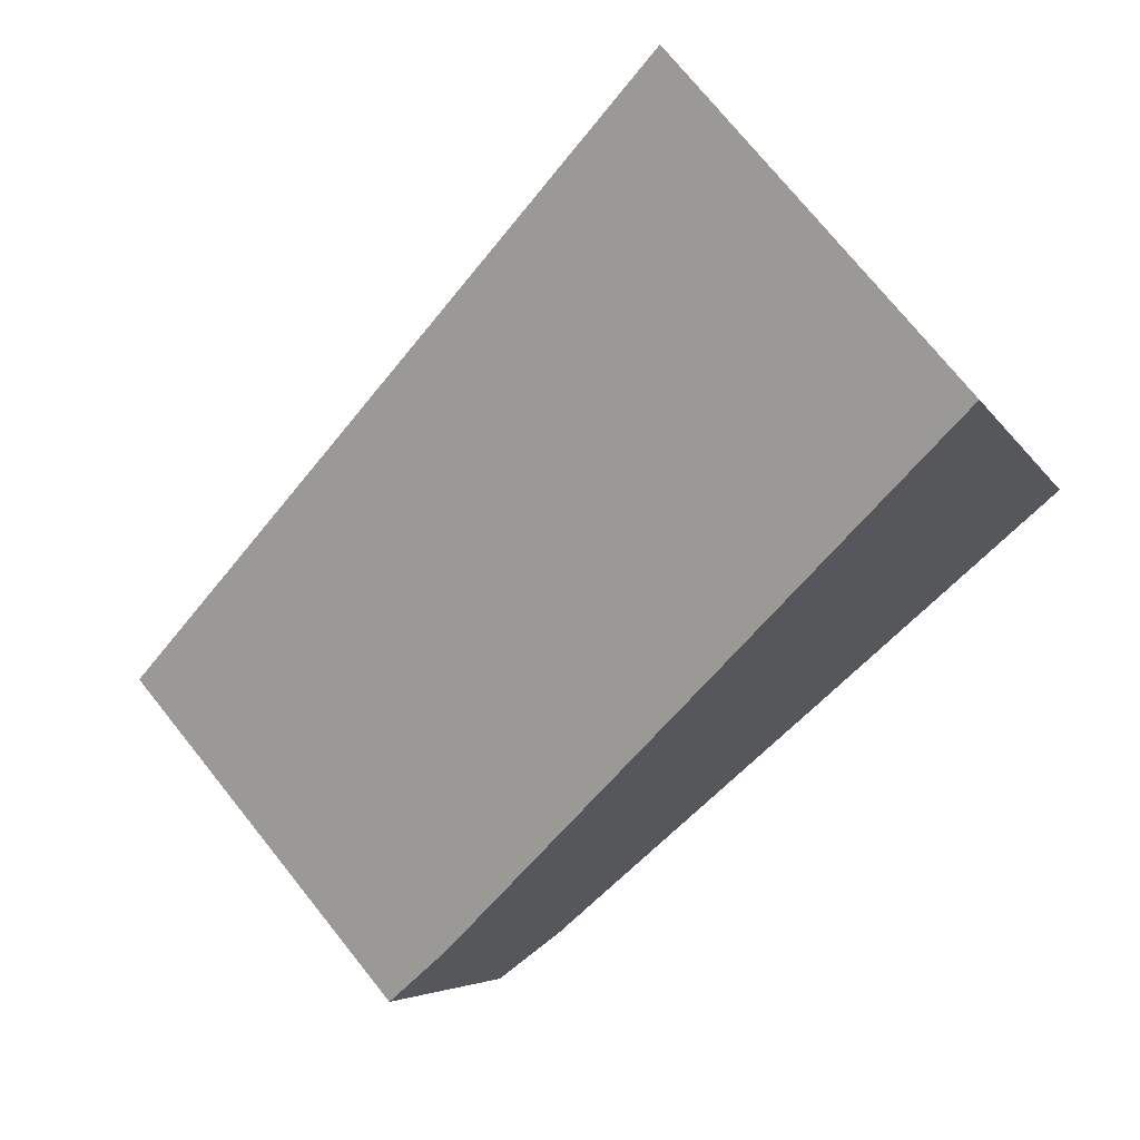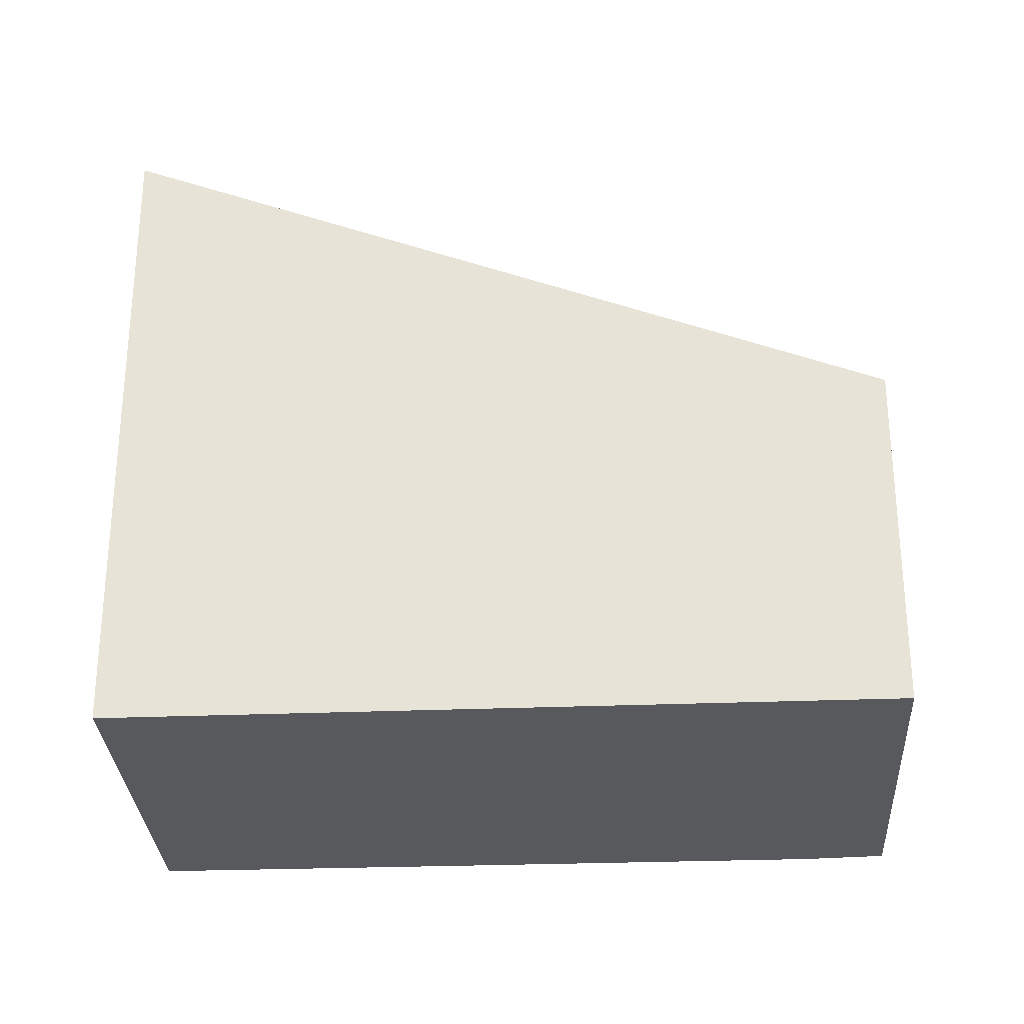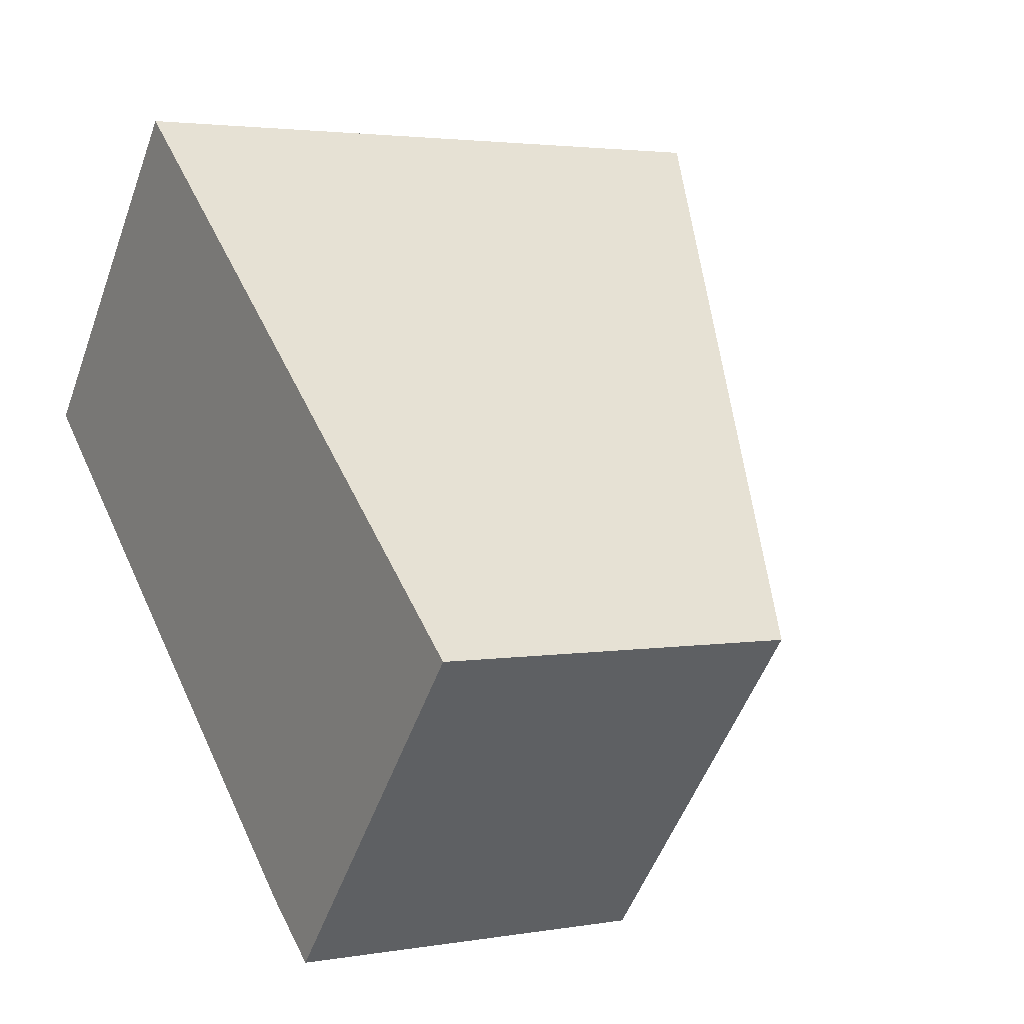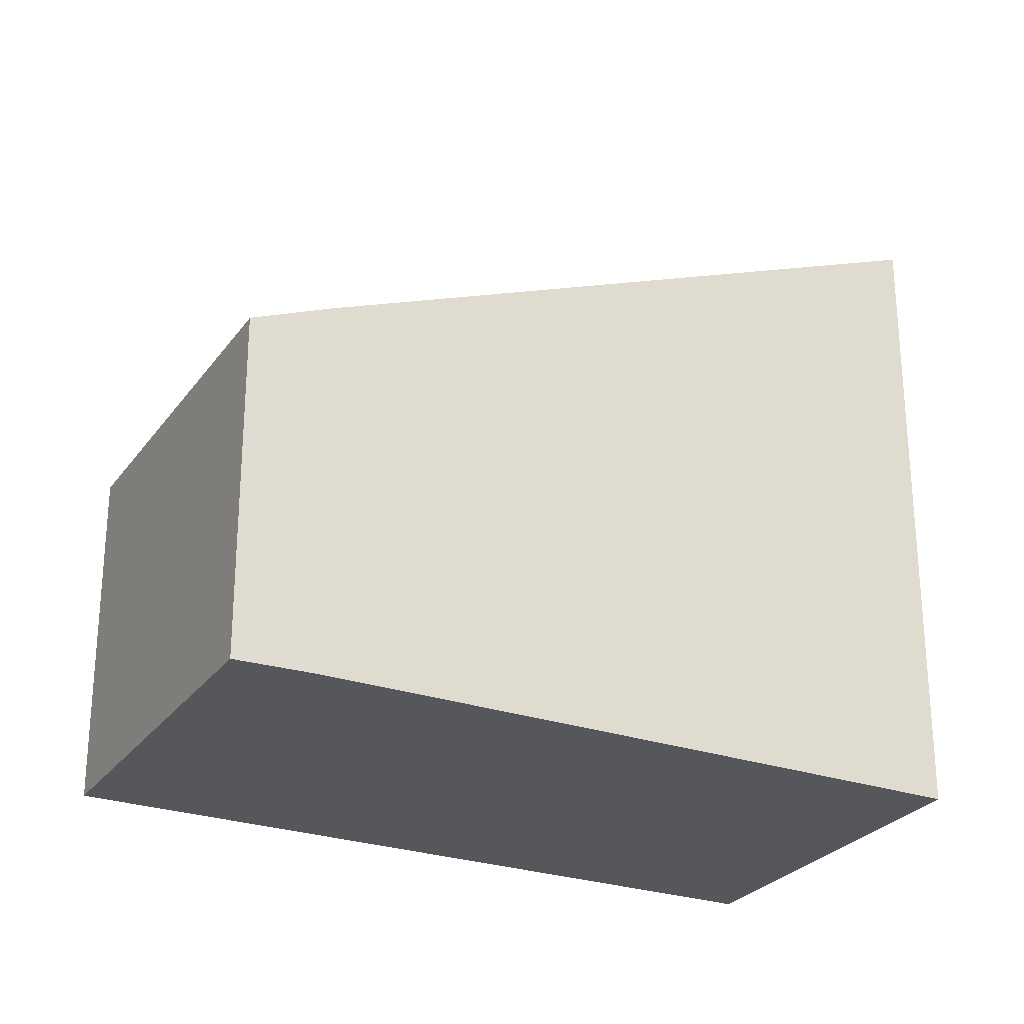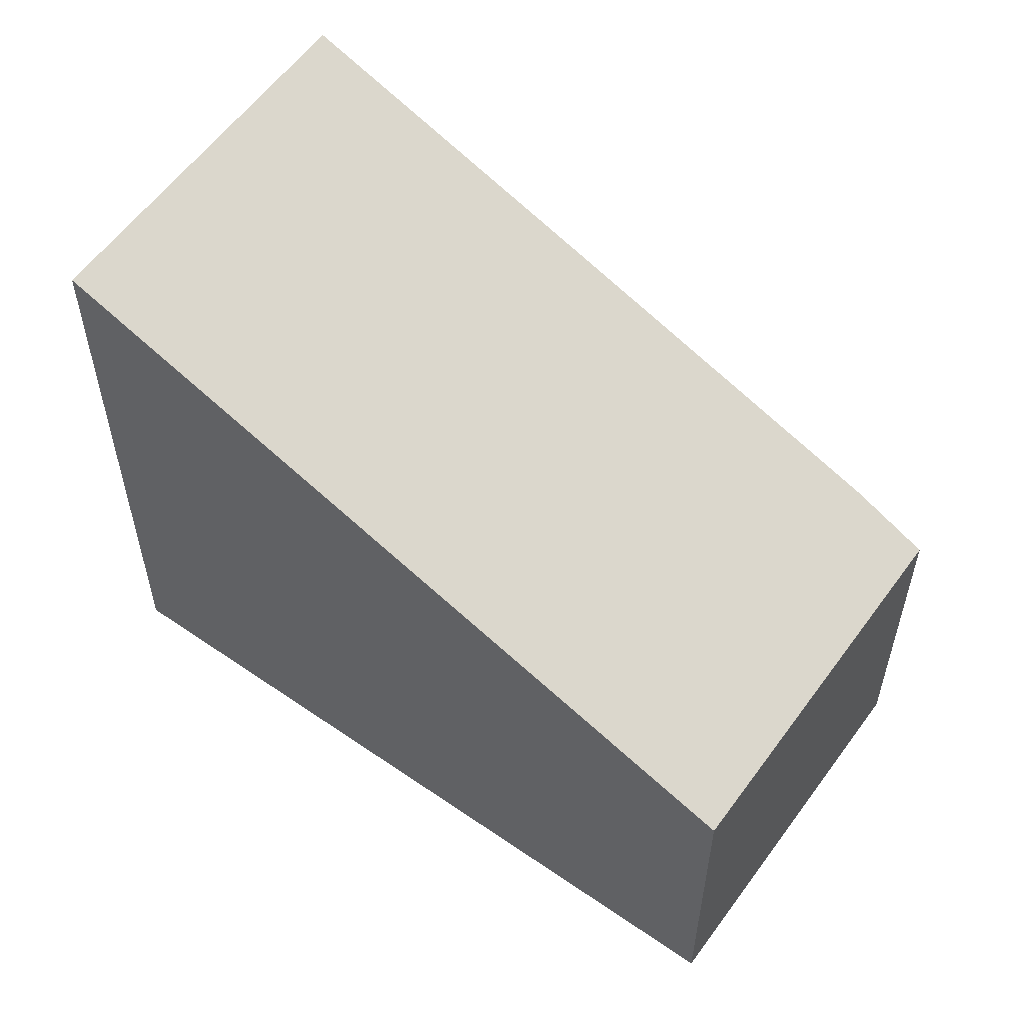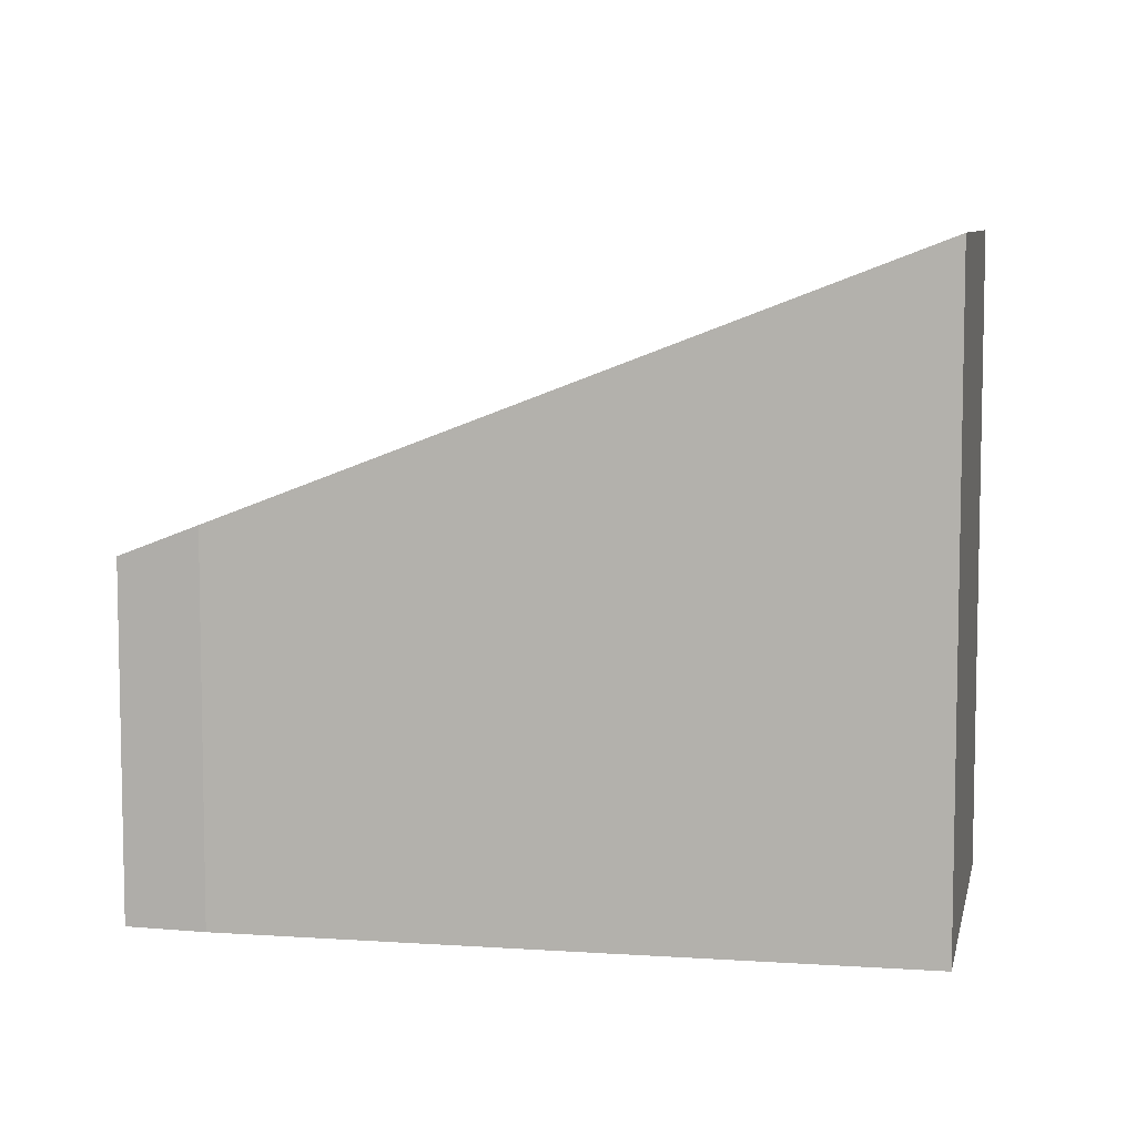
<metadata>
{"format":"obj","ext":"obj","renderer":"f3d","projection":"perspective","resolution":1024,"background":"white","views":[{"elev":-4.8,"azim":-164.5,"up":"+Z"},{"elev":-29.7,"azim":43.6,"up":"+Y"},{"elev":2.8,"azim":58.6,"up":"+Z"},{"elev":-26.8,"azim":-167.6,"up":"+Y"},{"elev":58.0,"azim":75.9,"up":"+Y"},{"elev":7.6,"azim":-128.5,"up":"+Y"}]}
</metadata>
<code>
v  4.8 12.16 5.669
v  4.614 9.816 -3.968
v  0 12.16 7.449e-16
v  15.83 6.584 -3.679
v  9.816 7.173 -8.421
v  10.21 6.982 -8.72
v  11.03 6.584 -9.342
v  9.816 5.156e-16 -8.421
v  11.03 5.72e-16 -9.342
v  10.21 5.339e-16 -8.72
v  4.614 2.43e-16 -3.968
v  0 0 0
v  4.8 -3.471e-16 5.669
v  15.83 2.253e-16 -3.679
g defaultobject
f 1 2 3
f 2 1 4
f 2 4 5
f 5 4 6
f 6 4 7
f 6 8 5
f 8 6 7
f 8 7 9
f 8 9 10
f 8 2 5
f 2 8 3
f 3 8 11
f 3 11 12
f 12 1 3
f 1 12 13
f 13 4 1
f 4 13 14
f 14 7 4
f 7 14 9
f 12 14 13
f 14 12 11
f 14 11 8
f 14 8 10
f 14 10 9

</code>
